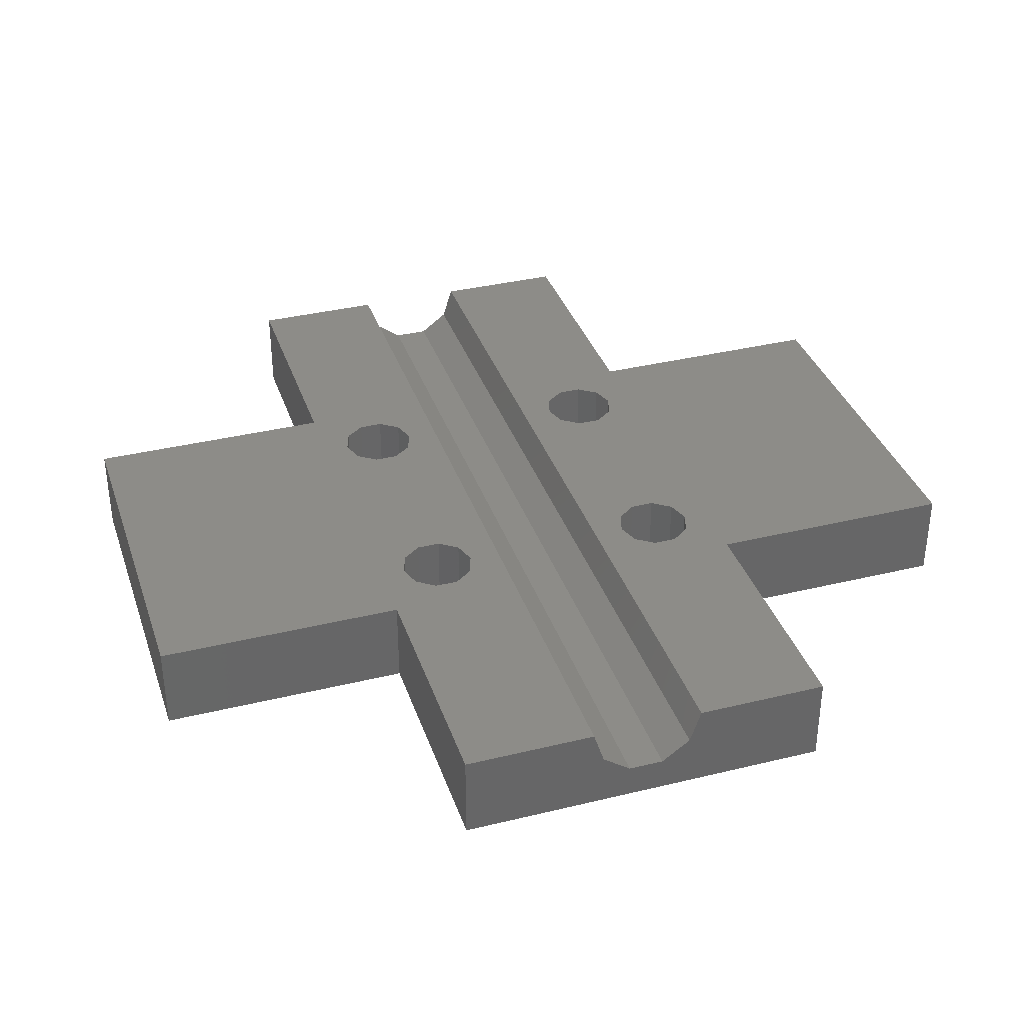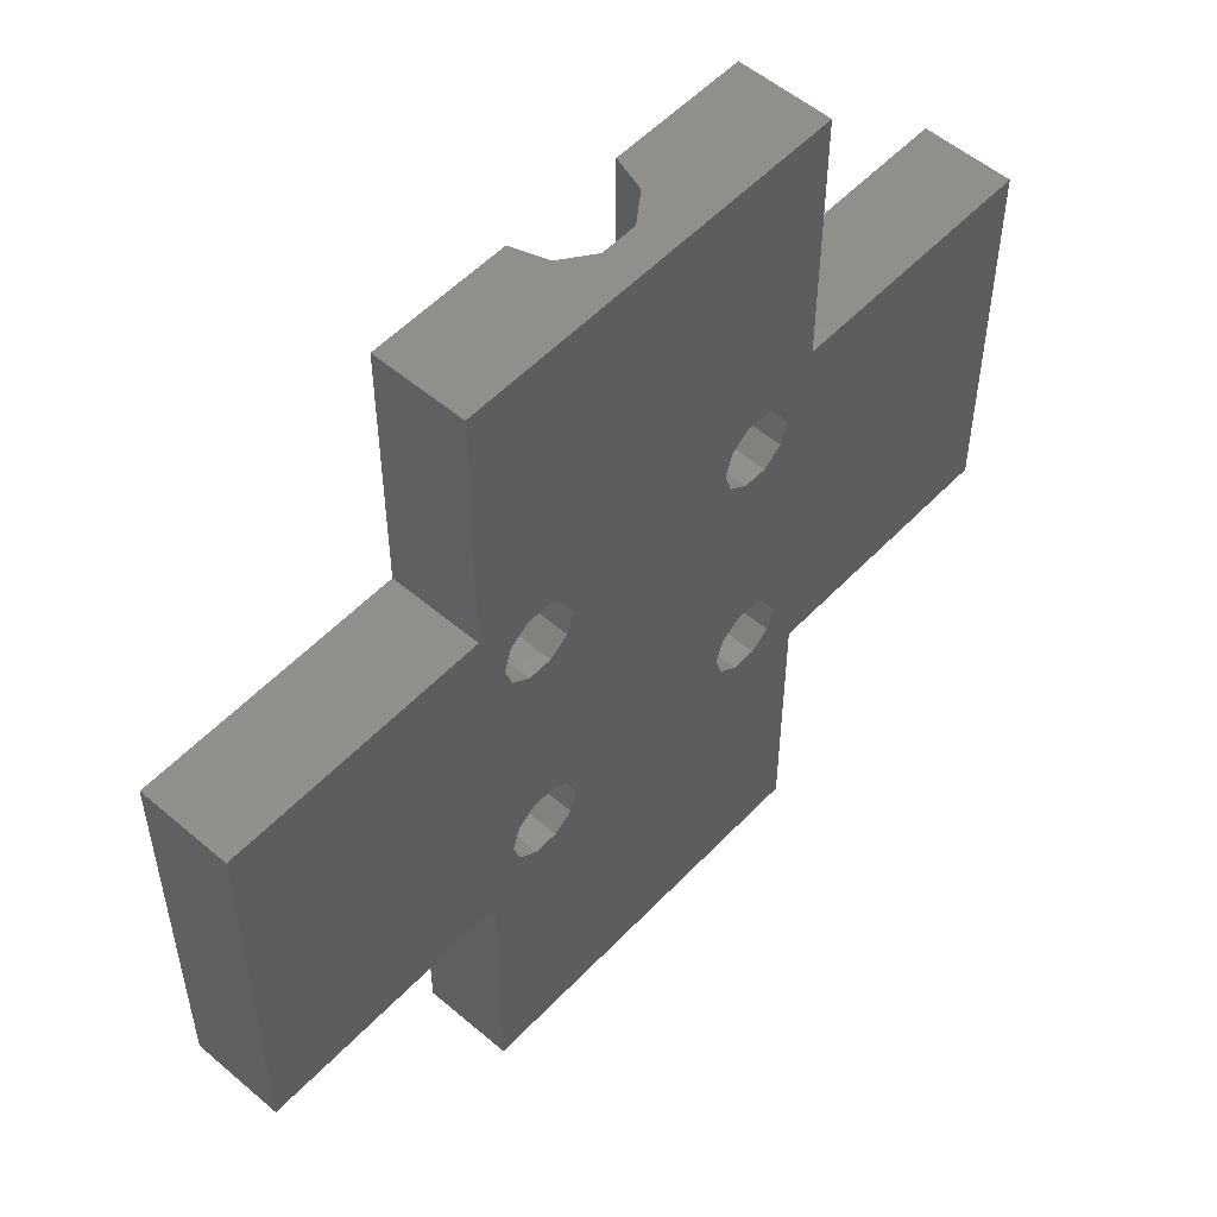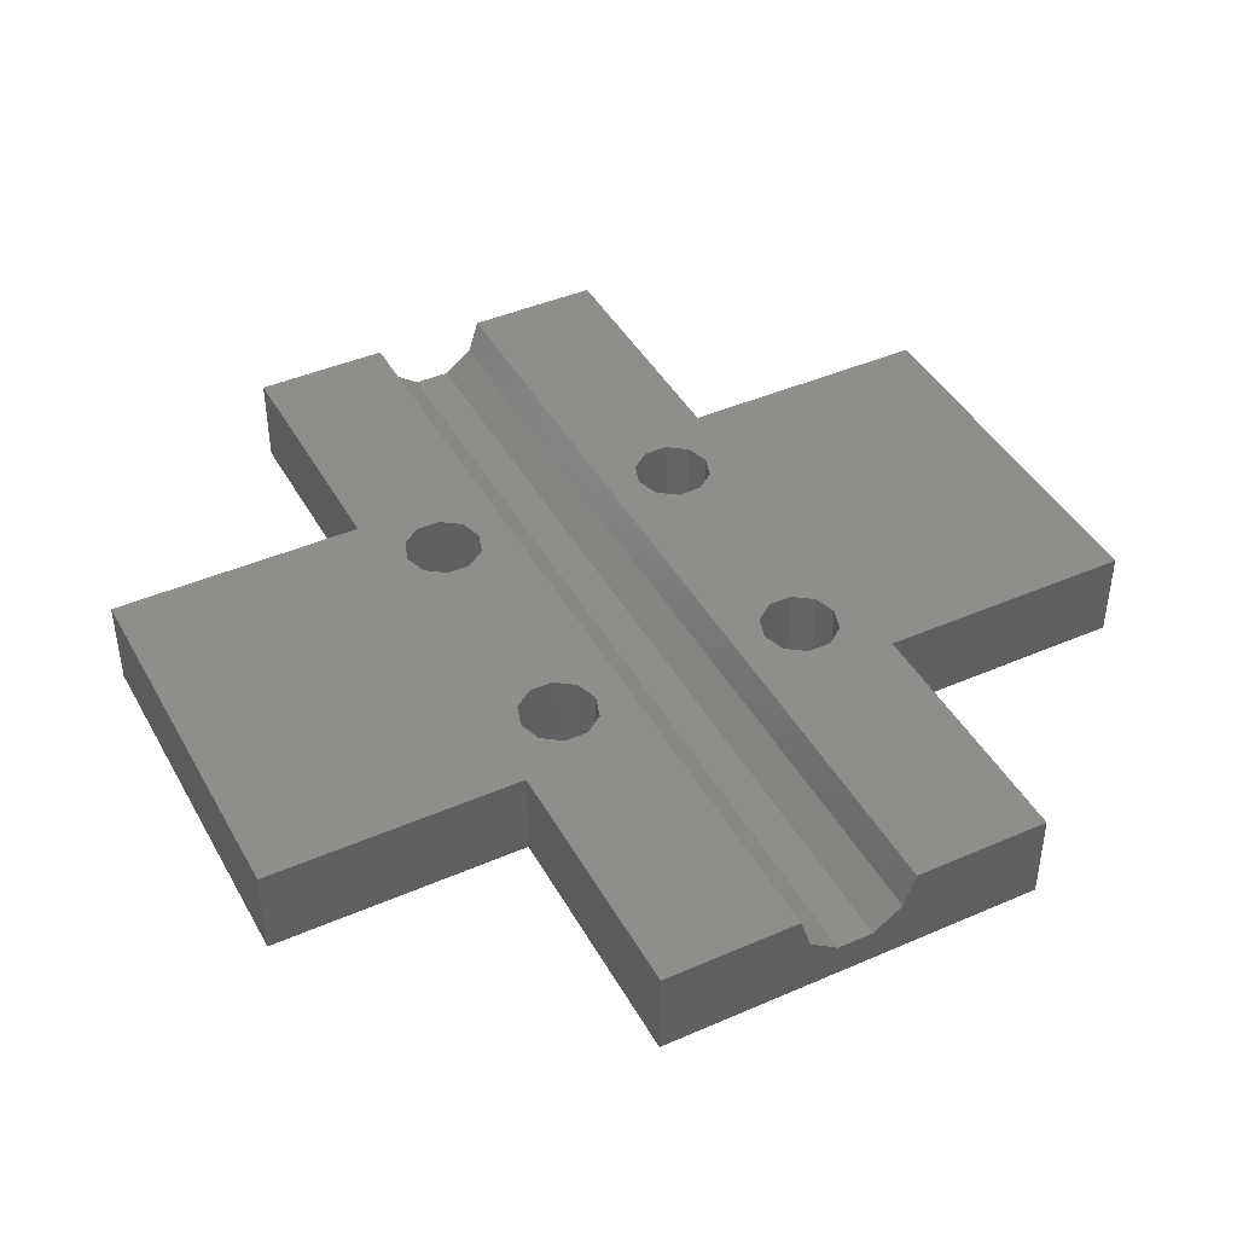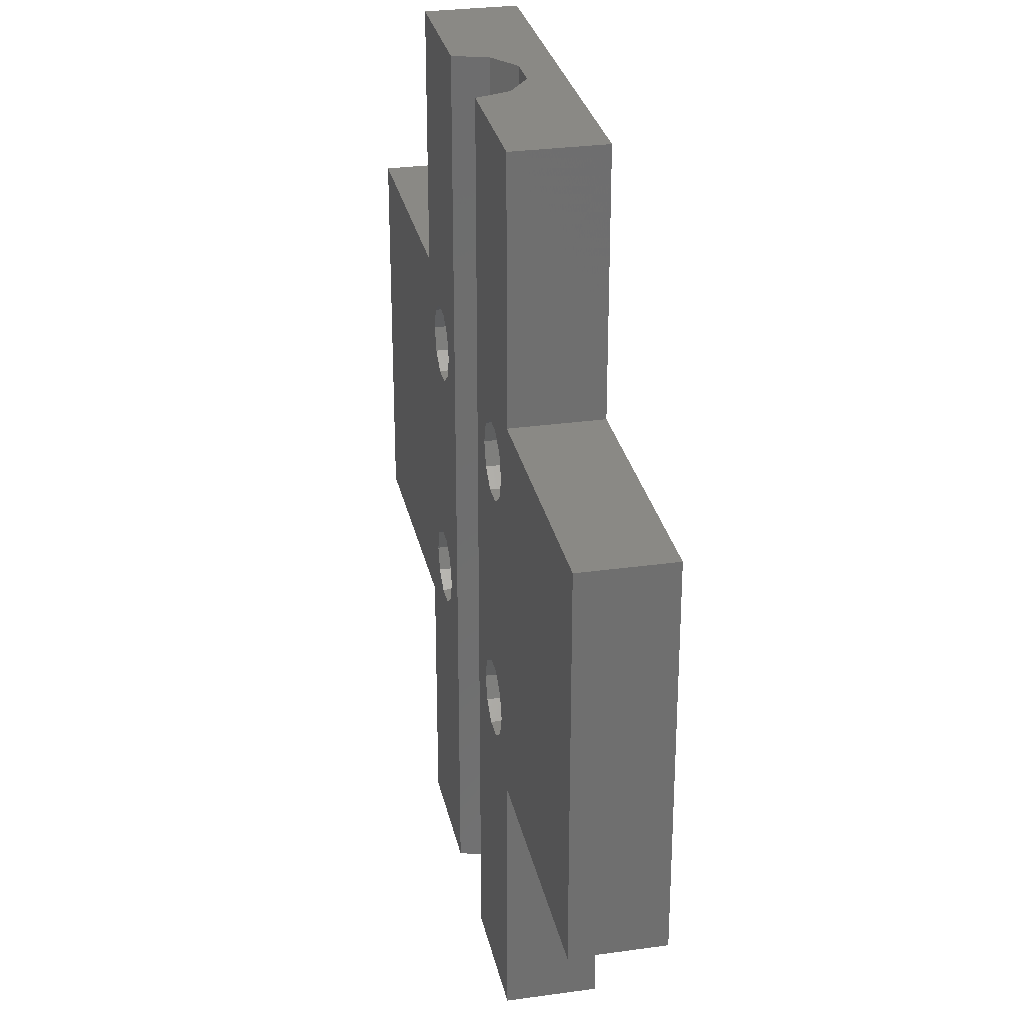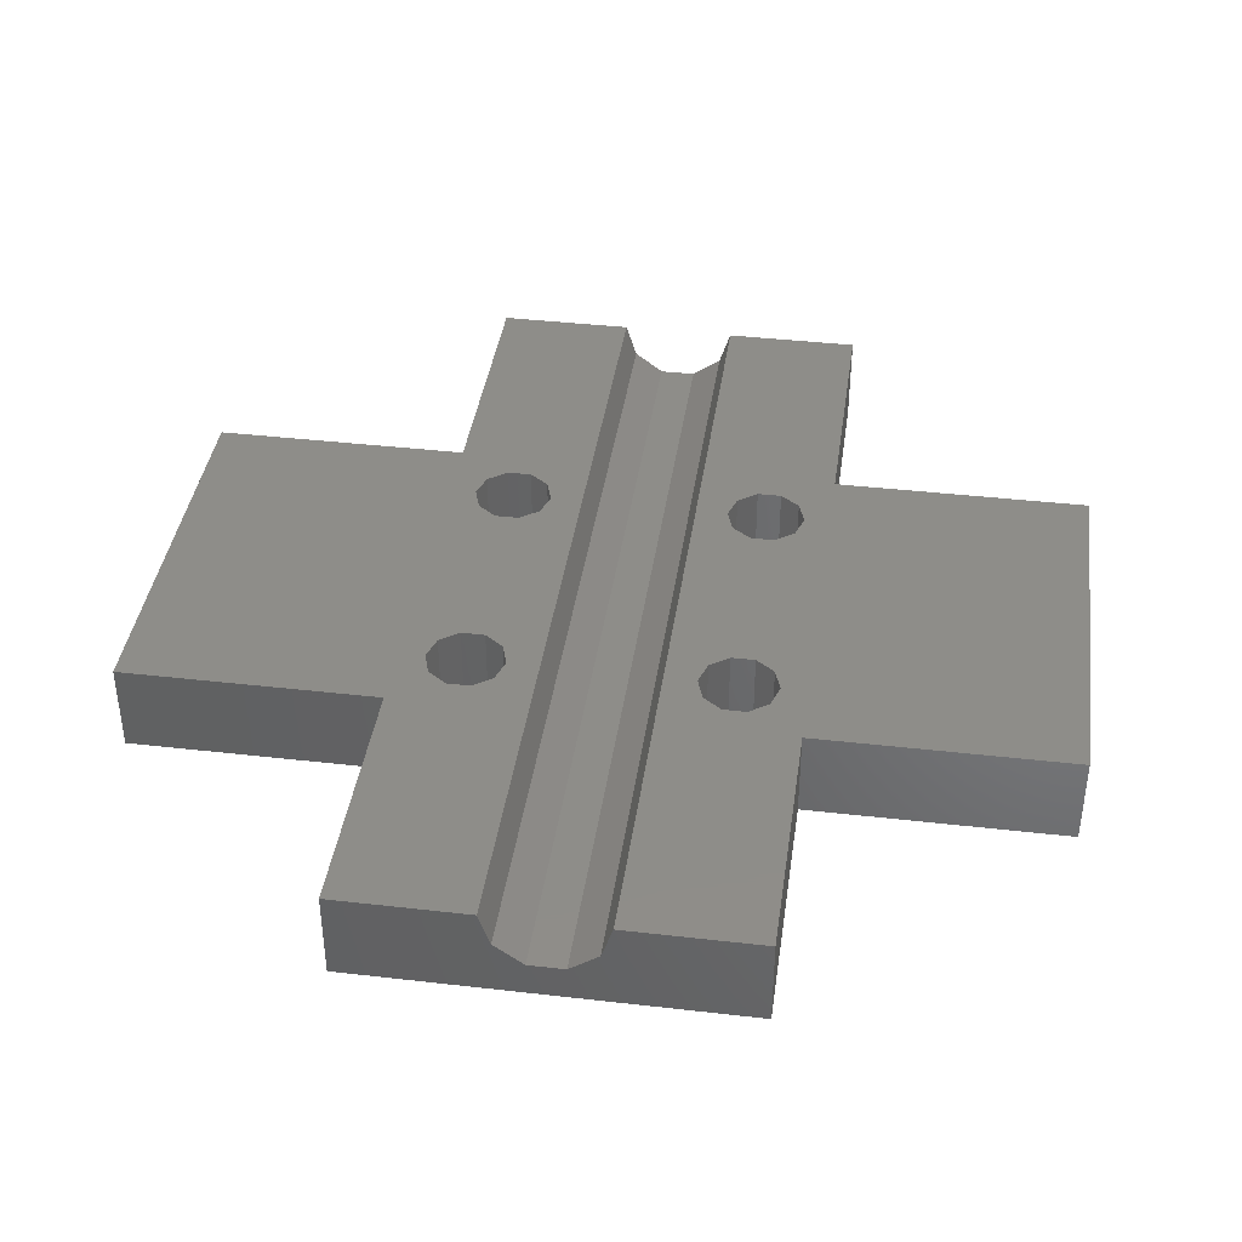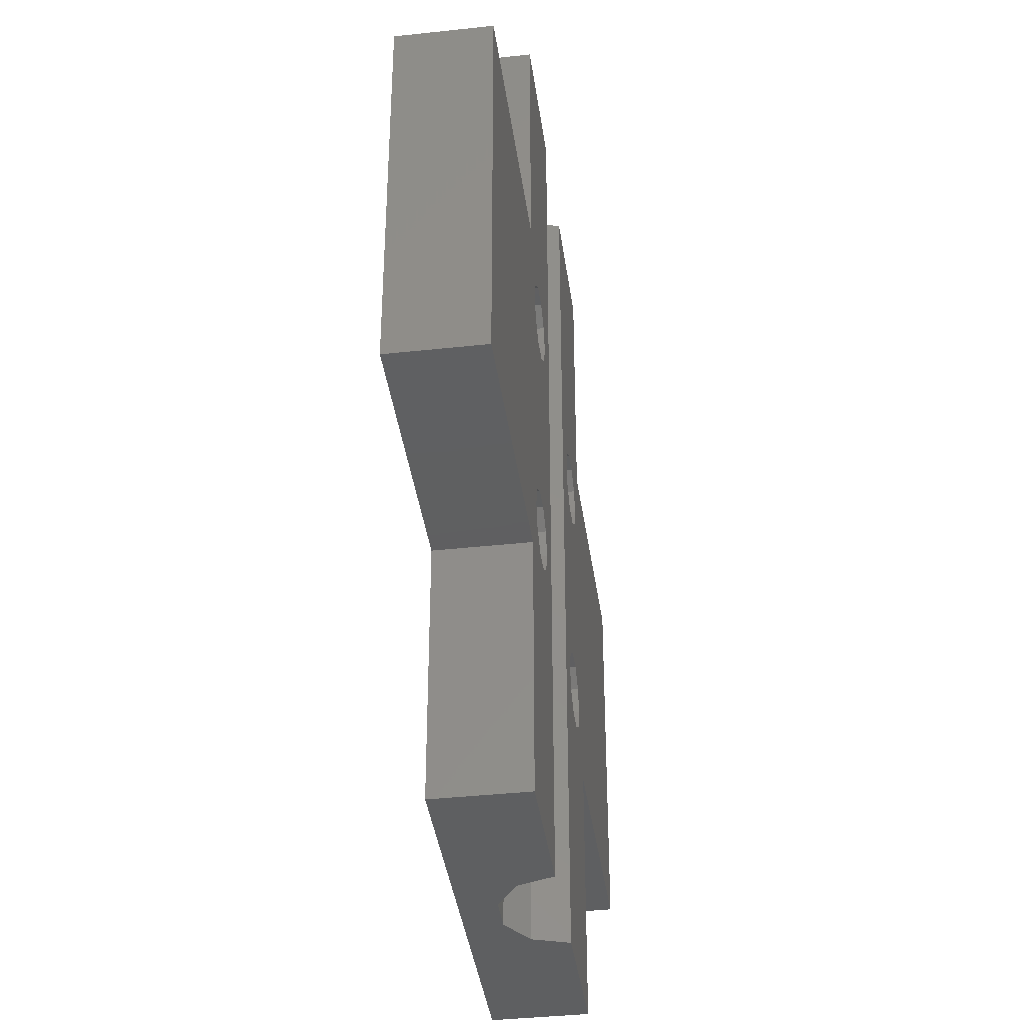
<metadata>
{"format":"stl","ext":"stl","renderer":"f3d","projection":"perspective","resolution":1024,"background":"white","views":[{"elev":35.9,"azim":-17.8,"up":"+Z"},{"elev":53.8,"azim":132.2,"up":"+Y"},{"elev":43.1,"azim":-27.3,"up":"+Z"},{"elev":28.9,"azim":78.2,"up":"+Y"},{"elev":39.9,"azim":-171.9,"up":"+Z"},{"elev":-38.9,"azim":-82.2,"up":"+Y"}]}
</metadata>
<code>
# stl→obj: 116 verts, 244 faces
v 0 20 0
v 0 20 7
v 0 50 0
v 0 50 7
v 20 20 0
v 20 20 7
v 20 50 0
v 20 70 0
v 50 70 0
v 45.93 47.85 0
v 50 50 0
v 47.43 43.24 0
v 70 50 0
v 50 20 0
v 70 20 0
v 47.43 23.24 0
v 22.57 23.24 0
v 22 25 0
v 50 0 0
v 22.57 26.76 0
v 24.07 27.85 0
v 28 45 0
v 27.43 43.24 0
v 24.07 22.15 0
v 28 25 0
v 27.43 23.24 0
v 25.93 22.15 0
v 44.07 42.15 0
v 25.93 27.85 0
v 42.57 43.24 0
v 45.93 22.15 0
v 44.07 22.15 0
v 22 45 0
v 24.07 47.85 0
v 25.93 47.85 0
v 22.57 43.24 0
v 27.43 46.76 0
v 24.07 42.15 0
v 25.93 42.15 0
v 22.57 46.76 0
v 27.43 26.76 0
v 42 25 0
v 42.57 23.24 0
v 48 25 0
v 44.07 27.85 0
v 45.93 27.85 0
v 47.43 26.76 0
v 42.57 26.76 0
v 42 45 0
v 47.43 46.76 0
v 45.93 42.15 0
v 48 45 0
v 44.07 47.85 0
v 42.57 46.76 0
v 20 0 0
v 20 50 7
v 20 0 7
v 30.5 0 7
v 27.43 46.76 7
v 28 45 7
v 30.5 70 7
v 22.57 43.24 7
v 22.57 23.24 7
v 28 25 7
v 27.43 23.24 7
v 22 25 7
v 22.57 46.76 7
v 24.07 47.85 7
v 27.43 43.24 7
v 25.93 27.85 7
v 27.43 26.76 7
v 25.93 22.15 7
v 24.07 22.15 7
v 24.07 42.15 7
v 22 45 7
v 25.93 47.85 7
v 25.93 42.15 7
v 24.07 27.85 7
v 22.57 26.76 7
v 20 70 7
v 36.39 0 2.72
v 33.61 0 2.72
v 31.36 0 4.355
v 50 0 7
v 39.5 0 7
v 38.64 0 4.355
v 50 20 7
v 70 20 7
v 70 50 7
v 50 50 7
v 50 70 7
v 31.36 70 4.355
v 33.61 70 2.72
v 38.64 70 4.355
v 36.39 70 2.72
v 39.5 70 7
v 42 25 7
v 42.57 23.24 7
v 42.57 26.76 7
v 44.07 27.85 7
v 45.93 27.85 7
v 47.43 26.76 7
v 48 25 7
v 47.43 23.24 7
v 45.93 22.15 7
v 44.07 22.15 7
v 42 45 7
v 42.57 43.24 7
v 42.57 46.76 7
v 44.07 47.85 7
v 45.93 47.85 7
v 47.43 46.76 7
v 48 45 7
v 47.43 43.24 7
v 45.93 42.15 7
v 44.07 42.15 7
f 1 2 3
f 3 2 4
f 5 6 2
f 1 5 2
f 1 3 5
f 5 3 7
f 7 8 9
f 10 9 11
f 12 11 13
f 14 13 15
f 16 13 14
f 17 5 18
f 14 19 5
f 20 9 21
f 22 9 23
f 7 18 5
f 24 5 17
f 25 13 26
f 5 24 14
f 26 13 27
f 24 27 14
f 28 29 30
f 21 9 29
f 23 9 20
f 7 20 18
f 31 14 32
f 7 33 20
f 34 9 35
f 33 36 20
f 35 9 37
f 36 38 20
f 37 9 22
f 38 39 20
f 39 23 20
f 7 9 34
f 7 34 40
f 7 40 33
f 28 25 41
f 27 42 43
f 27 43 32
f 27 32 14
f 16 14 31
f 44 13 16
f 45 13 46
f 47 13 44
f 46 13 47
f 28 41 29
f 27 13 45
f 27 45 48
f 27 48 42
f 29 9 49
f 29 49 30
f 10 11 50
f 25 28 51
f 25 51 13
f 52 11 12
f 50 11 52
f 12 13 51
f 53 9 10
f 54 9 53
f 49 9 54
f 5 19 55
f 56 7 4
f 4 7 3
f 4 2 6
f 56 4 6
f 57 58 6
f 59 60 61
f 62 56 6
f 58 63 6
f 64 65 58
f 63 66 6
f 67 68 61
f 60 69 70
f 64 61 71
f 65 72 58
f 58 61 64
f 72 73 58
f 74 62 6
f 58 73 63
f 75 56 62
f 67 56 75
f 68 76 61
f 61 56 67
f 77 6 66
f 69 77 78
f 71 60 70
f 71 61 60
f 77 74 6
f 69 78 70
f 77 66 79
f 80 56 61
f 79 78 77
f 76 59 61
f 6 5 57
f 57 5 55
f 81 55 19
f 82 83 57
f 84 85 19
f 85 86 19
f 82 55 81
f 83 58 57
f 57 55 82
f 86 81 19
f 14 87 84
f 19 14 84
f 15 88 87
f 14 15 87
f 88 15 13
f 89 88 13
f 89 13 90
f 90 13 11
f 9 91 90
f 11 9 90
f 92 80 61
f 8 80 93
f 8 93 9
f 94 9 95
f 93 95 9
f 9 94 96
f 9 96 91
f 93 80 92
f 80 8 56
f 56 8 7
f 66 63 17
f 18 66 17
f 20 79 66
f 18 20 66
f 21 78 79
f 20 21 79
f 29 70 78
f 21 29 78
f 41 71 70
f 29 41 70
f 64 71 25
f 25 71 41
f 64 25 65
f 65 25 26
f 65 26 72
f 72 26 27
f 72 27 73
f 73 27 24
f 73 24 63
f 63 24 17
f 75 62 36
f 33 75 36
f 40 67 75
f 33 40 75
f 34 68 67
f 40 34 67
f 35 76 68
f 34 35 68
f 37 59 76
f 35 37 76
f 60 59 22
f 22 59 37
f 60 22 69
f 69 22 23
f 69 23 77
f 77 23 39
f 77 39 74
f 74 39 38
f 74 38 62
f 62 38 36
f 97 98 43
f 42 97 43
f 48 99 97
f 42 48 97
f 45 100 99
f 48 45 99
f 46 101 100
f 45 46 100
f 47 102 101
f 46 47 101
f 103 102 44
f 44 102 47
f 103 44 104
f 104 44 16
f 104 16 105
f 105 16 31
f 105 31 106
f 106 31 32
f 106 32 98
f 98 32 43
f 107 108 30
f 49 107 30
f 54 109 107
f 49 54 107
f 53 110 109
f 54 53 109
f 10 111 110
f 53 10 110
f 50 112 111
f 10 50 111
f 113 112 52
f 52 112 50
f 113 52 114
f 114 52 12
f 114 12 115
f 115 12 51
f 115 51 116
f 116 51 28
f 116 28 108
f 108 28 30
f 83 92 61
f 58 83 61
f 82 93 92
f 83 82 92
f 81 95 93
f 82 81 93
f 86 94 95
f 81 86 95
f 96 94 85
f 85 94 86
f 97 96 85
f 97 99 96
f 84 87 85
f 88 90 87
f 98 97 85
f 100 101 90
f 107 96 99
f 111 112 91
f 116 108 99
f 102 90 101
f 87 90 102
f 105 106 85
f 87 102 103
f 87 104 85
f 104 105 85
f 103 104 87
f 108 107 99
f 109 110 91
f 91 96 109
f 107 109 96
f 91 110 111
f 115 116 99
f 90 91 112
f 90 113 100
f 90 112 113
f 113 114 100
f 99 100 115
f 114 115 100
f 89 90 88
f 106 98 85

</code>
